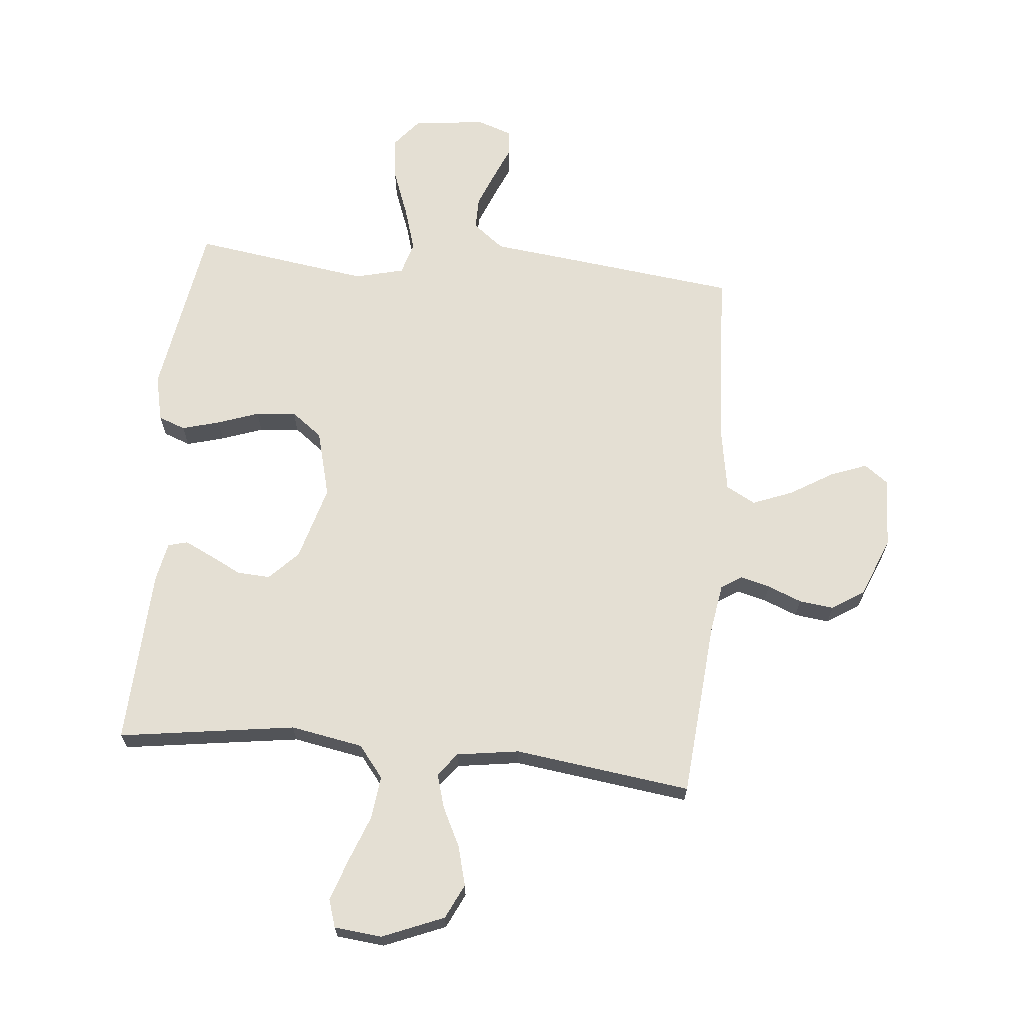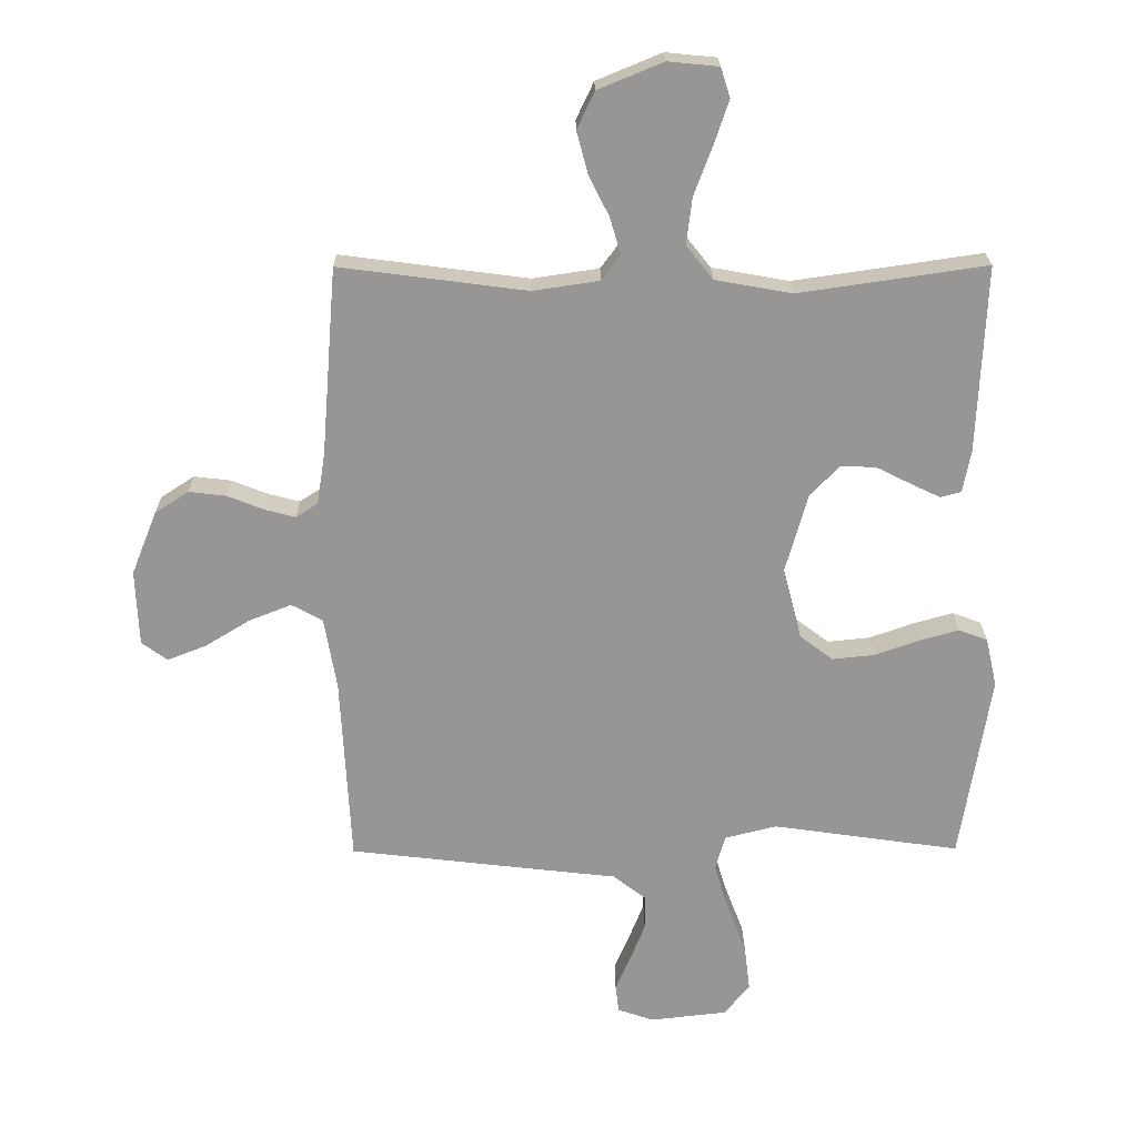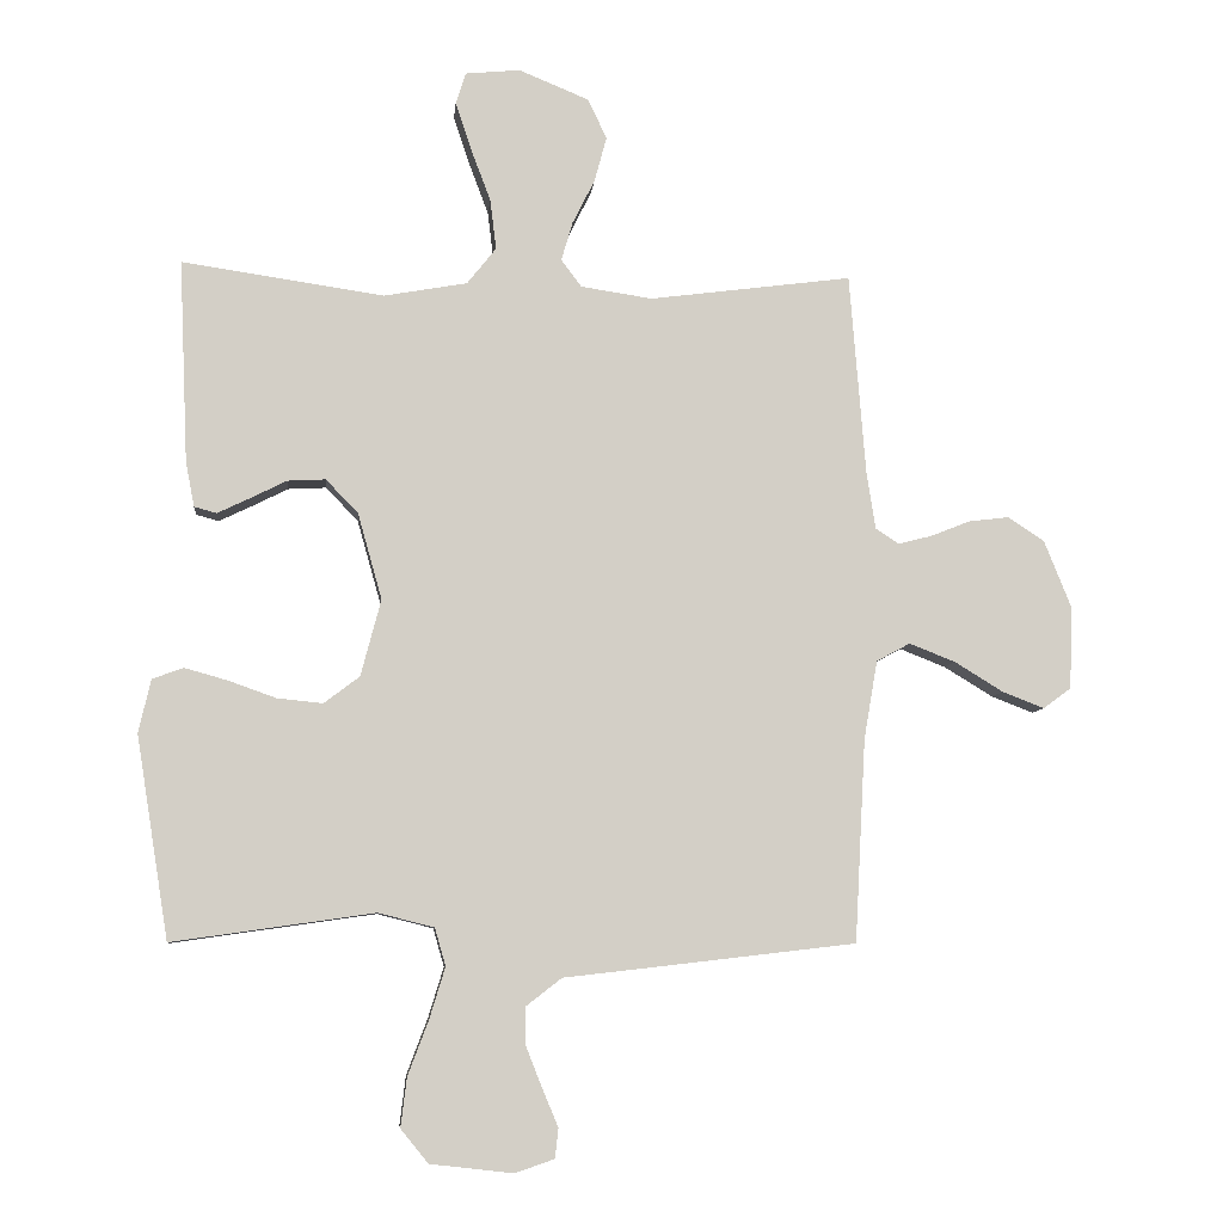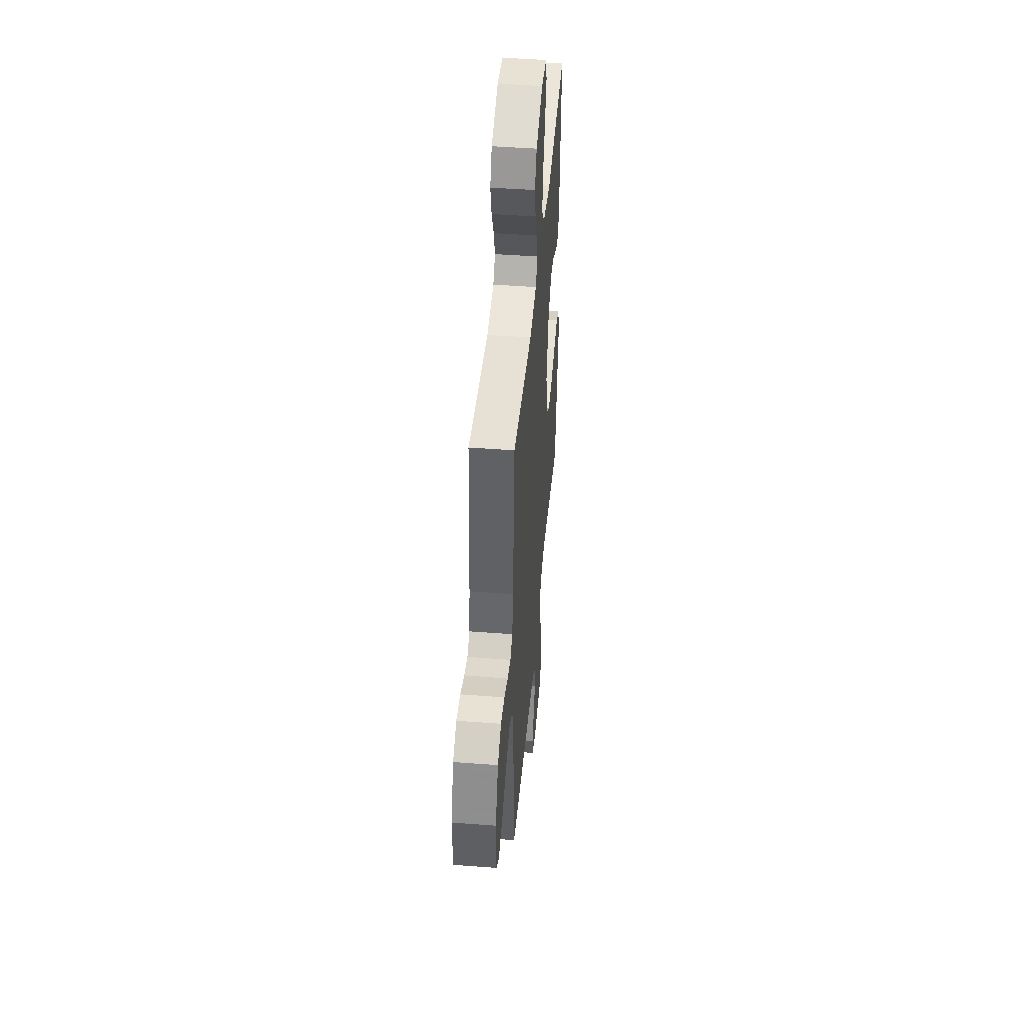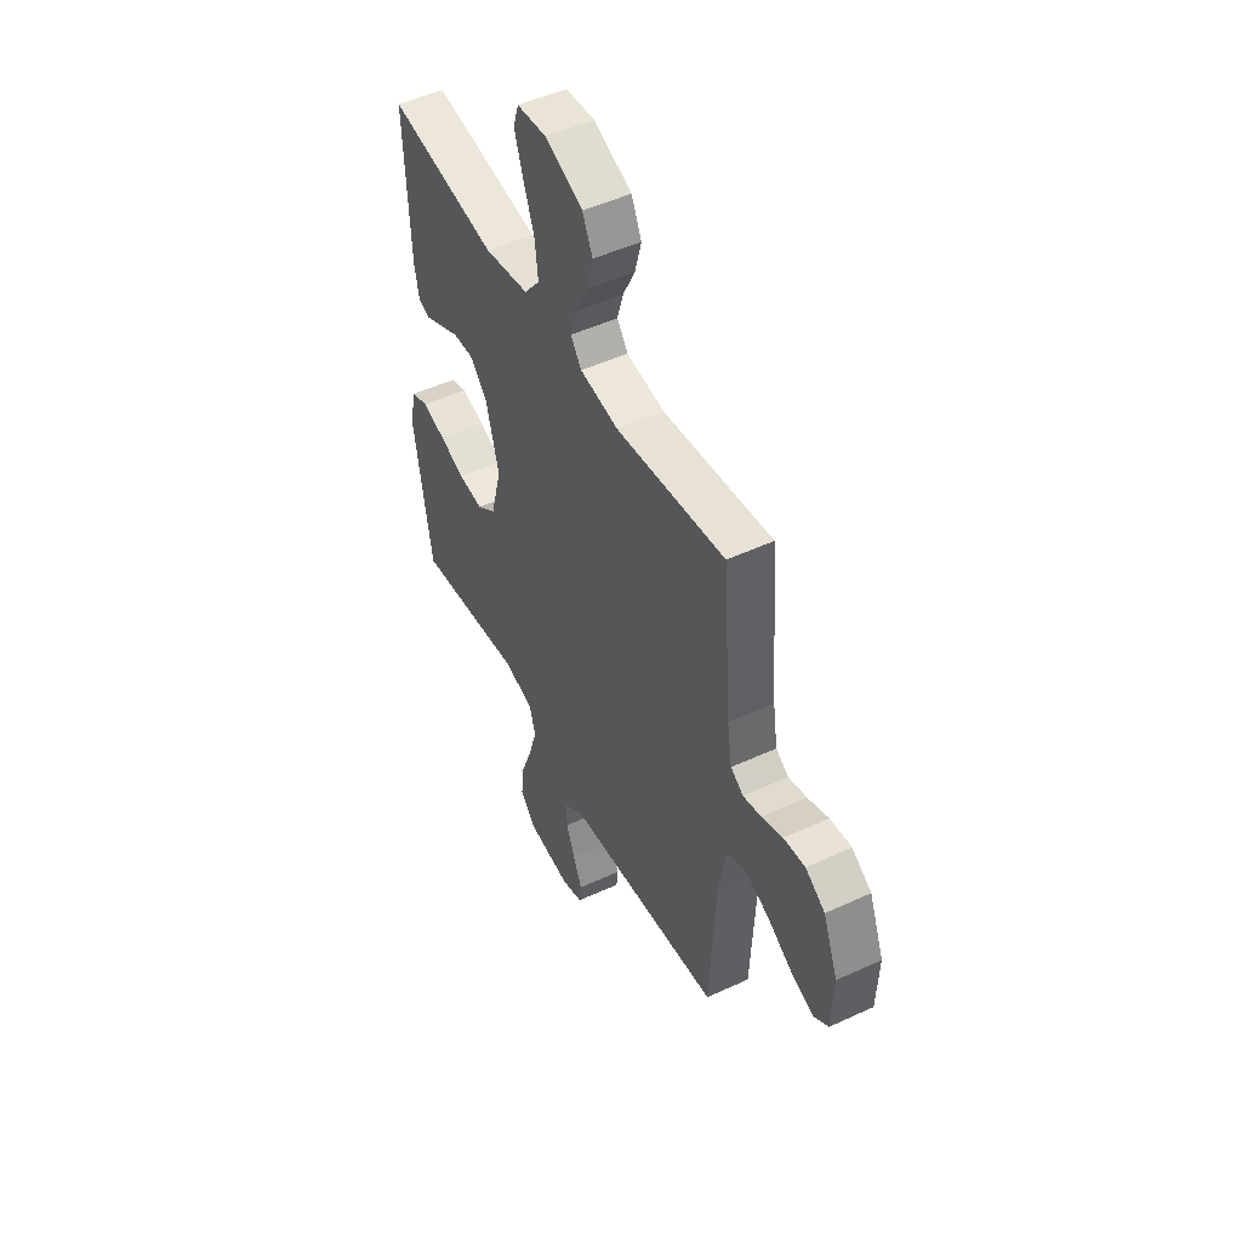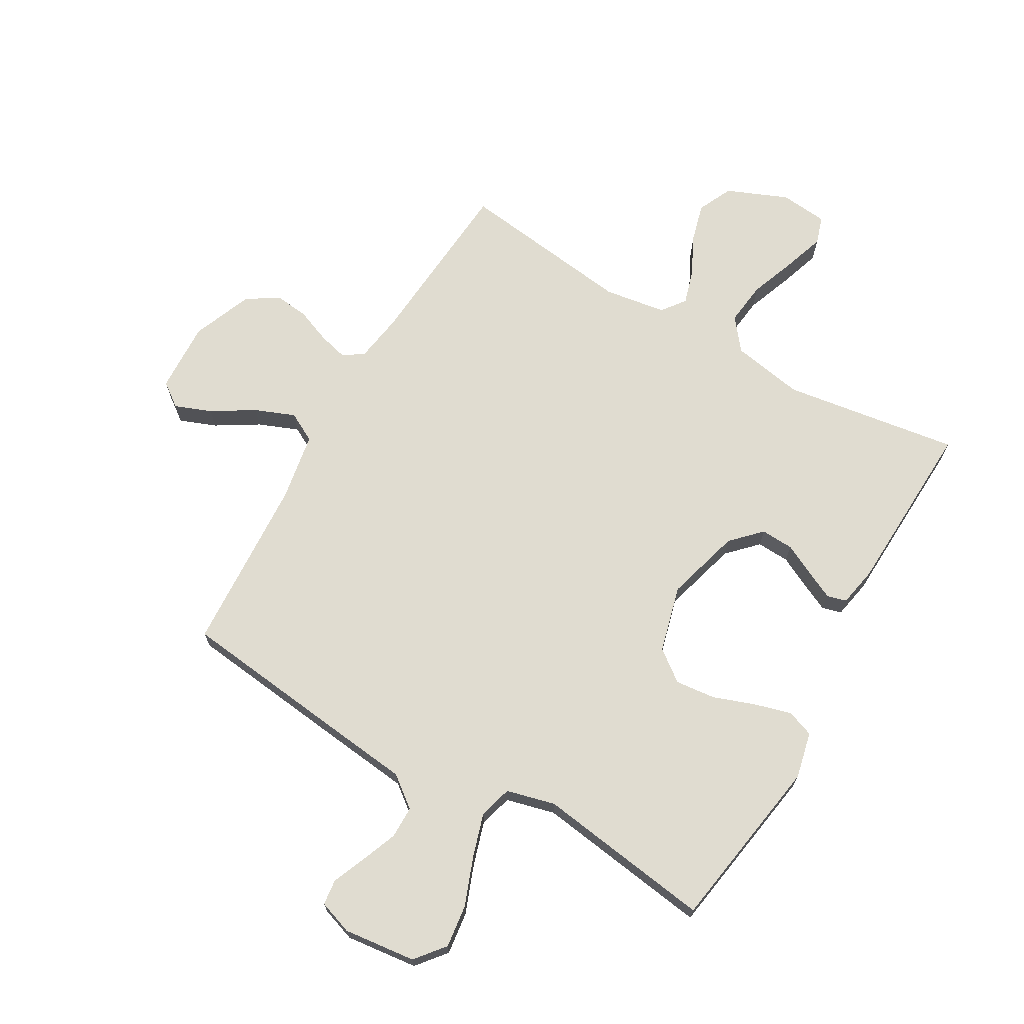
<metadata>
{"format":"obj","ext":"obj","renderer":"f3d","projection":"perspective","resolution":1024,"background":"white","views":[{"elev":66.7,"azim":5.6,"up":"+Y"},{"elev":22.1,"azim":179.5,"up":"+Z"},{"elev":-7.6,"azim":-5.5,"up":"+Z"},{"elev":46.2,"azim":95.0,"up":"+Z"},{"elev":49.5,"azim":62.9,"up":"+Z"},{"elev":69.6,"azim":-150.1,"up":"+Y"}]}
</metadata>
<code>
v 0.5 0.07 0.5
v 0.524 0.07 0.2
v 0.537 0.07 0.117
v 0.572 0.07 0.094
v 0.622 0.07 0.107
v 0.68 0.07 0.13
v 0.739 0.07 0.137
v 0.793 0.07 0.102
v 0.834 0.07 0
v 0.829 0.07 -0.121
v 0.788 0.07 -0.151
v 0.726 0.07 -0.127
v 0.654 0.07 -0.083
v 0.586 0.07 -0.056
v 0.536 0.07 -0.083
v 0.516 0.07 -0.2
v 0.5 0.07 -0.5
v 0.2 0.07 -0.535
v 0.068 0.07 -0.55
v 0.015 0.07 -0.591
v 0.015 0.07 -0.646
v 0.039 0.07 -0.707
v 0.063 0.07 -0.764
v 0.058 0.07 -0.808
v 0 0.07 -0.828
v -0.123 0.07 -0.814
v -0.164 0.07 -0.764
v -0.155 0.07 -0.691
v -0.124 0.07 -0.609
v -0.101 0.07 -0.534
v -0.117 0.07 -0.478
v -0.2 0.07 -0.457
v -0.5 0.07 -0.5
v -0.548 0.07 -0.2
v -0.53 0.07 -0.121
v -0.484 0.07 -0.104
v -0.42 0.07 -0.122
v -0.35 0.07 -0.147
v -0.282 0.07 -0.154
v -0.229 0.07 -0.114
v -0.199 0.07 0
v -0.235 0.07 0.128
v -0.283 0.07 0.177
v -0.339 0.07 0.174
v -0.393 0.07 0.147
v -0.441 0.07 0.124
v -0.474 0.07 0.133
v -0.487 0.07 0.2
v -0.5 0.07 0.5
v -0.2 0.07 0.456
v -0.077 0.07 0.478
v -0.034 0.07 0.532
v -0.043 0.07 0.606
v -0.073 0.07 0.686
v -0.096 0.07 0.755
v -0.081 0.07 0.802
v 0 0.07 0.81
v 0.104 0.07 0.767
v 0.132 0.07 0.708
v 0.114 0.07 0.641
v 0.081 0.07 0.575
v 0.064 0.07 0.517
v 0.094 0.07 0.477
v 0.2 0.07 0.461
v 0.5 0 0.5
v 0.524 0 0.2
v 0.537 0 0.117
v 0.572 0 0.094
v 0.622 0 0.107
v 0.68 0 0.13
v 0.739 0 0.137
v 0.793 0 0.102
v 0.834 0 0
v 0.829 0 -0.121
v 0.788 0 -0.151
v 0.726 0 -0.127
v 0.654 0 -0.083
v 0.586 0 -0.056
v 0.536 0 -0.083
v 0.516 0 -0.2
v 0.5 0 -0.5
v 0.2 0 -0.535
v 0.068 0 -0.55
v 0.015 0 -0.591
v 0.015 0 -0.646
v 0.039 0 -0.707
v 0.063 0 -0.764
v 0.058 0 -0.808
v 0 0 -0.828
v -0.123 0 -0.814
v -0.164 0 -0.764
v -0.155 0 -0.691
v -0.124 0 -0.609
v -0.101 0 -0.534
v -0.117 0 -0.478
v -0.2 0 -0.457
v -0.5 0 -0.5
v -0.548 0 -0.2
v -0.53 0 -0.121
v -0.484 0 -0.104
v -0.42 0 -0.122
v -0.35 0 -0.147
v -0.282 0 -0.154
v -0.229 0 -0.114
v -0.199 0 0
v -0.235 0 0.128
v -0.283 0 0.177
v -0.339 0 0.174
v -0.393 0 0.147
v -0.441 0 0.124
v -0.474 0 0.133
v -0.487 0 0.2
v -0.5 0 0.5
v -0.2 0 0.456
v -0.077 0 0.478
v -0.034 0 0.532
v -0.043 0 0.606
v -0.073 0 0.686
v -0.096 0 0.755
v -0.081 0 0.802
v 0 0 0.81
v 0.104 0 0.767
v 0.132 0 0.708
v 0.114 0 0.641
v 0.081 0 0.575
v 0.064 0 0.517
v 0.094 0 0.477
v 0.2 0 0.461
f 58 59 60 61
f 58 61 62
f 57 58 62
f 56 57 62
f 53 54 55 56
f 53 56 62
f 52 53 62 63
f 47 48 49 50
f 47 50 51
f 44 45 46 47
f 44 47 51
f 43 44 51
f 42 43 51 52
f 35 36 37 38
f 33 34 35 38
f 32 33 38 39
f 31 32 39 40
f 26 27 28 29
f 26 29 30
f 25 26 30
f 22 23 24 25
f 21 22 25 30
f 20 21 30 31
f 16 17 18 19
f 15 16 19 20
f 10 11 12 13
f 10 13 14
f 9 10 14
f 8 9 14
f 5 6 7 8
f 4 5 8 14
f 3 4 14 15
f 64 1 2
f 63 64 2 3
f 41 42 52 63
f 31 40 41 63
f 20 31 63
f 3 15 20 63
f 125 124 123 122
f 126 125 122
f 126 122 121
f 126 121 120
f 120 119 118 117
f 126 120 117
f 127 126 117 116
f 114 113 112 111
f 115 114 111
f 111 110 109 108
f 115 111 108
f 115 108 107
f 116 115 107 106
f 102 101 100 99
f 102 99 98 97
f 103 102 97 96
f 104 103 96 95
f 93 92 91 90
f 94 93 90
f 94 90 89
f 89 88 87 86
f 94 89 86 85
f 95 94 85 84
f 83 82 81 80
f 84 83 80 79
f 77 76 75 74
f 78 77 74
f 78 74 73
f 78 73 72
f 72 71 70 69
f 78 72 69 68
f 79 78 68 67
f 66 65 128
f 67 66 128 127
f 127 116 106 105
f 127 105 104 95
f 127 95 84
f 127 84 79 67
f 1 65 66 2
f 2 66 67 3
f 3 67 68 4
f 4 68 69 5
f 5 69 70 6
f 6 70 71 7
f 7 71 72 8
f 8 72 73 9
f 9 73 74 10
f 10 74 75 11
f 11 75 76 12
f 12 76 77 13
f 13 77 78 14
f 14 78 79 15
f 15 79 80 16
f 16 80 81 17
f 17 81 82 18
f 18 82 83 19
f 19 83 84 20
f 20 84 85 21
f 21 85 86 22
f 22 86 87 23
f 23 87 88 24
f 24 88 89 25
f 25 89 90 26
f 26 90 91 27
f 27 91 92 28
f 28 92 93 29
f 29 93 94 30
f 30 94 95 31
f 31 95 96 32
f 32 96 97 33
f 33 97 98 34
f 34 98 99 35
f 35 99 100 36
f 36 100 101 37
f 37 101 102 38
f 38 102 103 39
f 39 103 104 40
f 40 104 105 41
f 41 105 106 42
f 42 106 107 43
f 43 107 108 44
f 44 108 109 45
f 45 109 110 46
f 46 110 111 47
f 47 111 112 48
f 48 112 113 49
f 49 113 114 50
f 50 114 115 51
f 51 115 116 52
f 52 116 117 53
f 53 117 118 54
f 54 118 119 55
f 55 119 120 56
f 56 120 121 57
f 57 121 122 58
f 58 122 123 59
f 59 123 124 60
f 60 124 125 61
f 61 125 126 62
f 62 126 127 63
f 63 127 128 64
f 64 128 65 1

</code>
